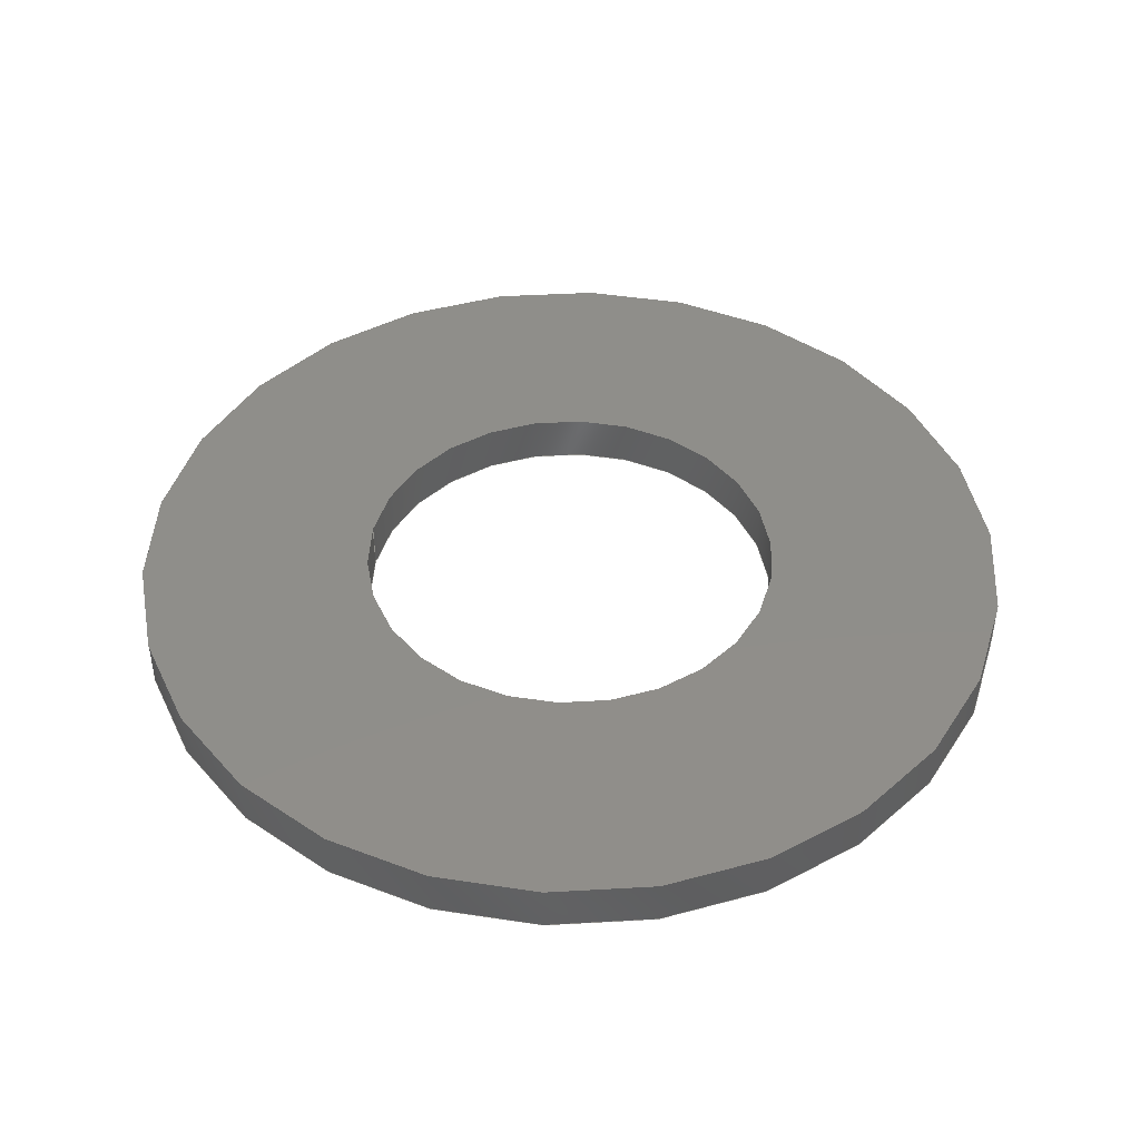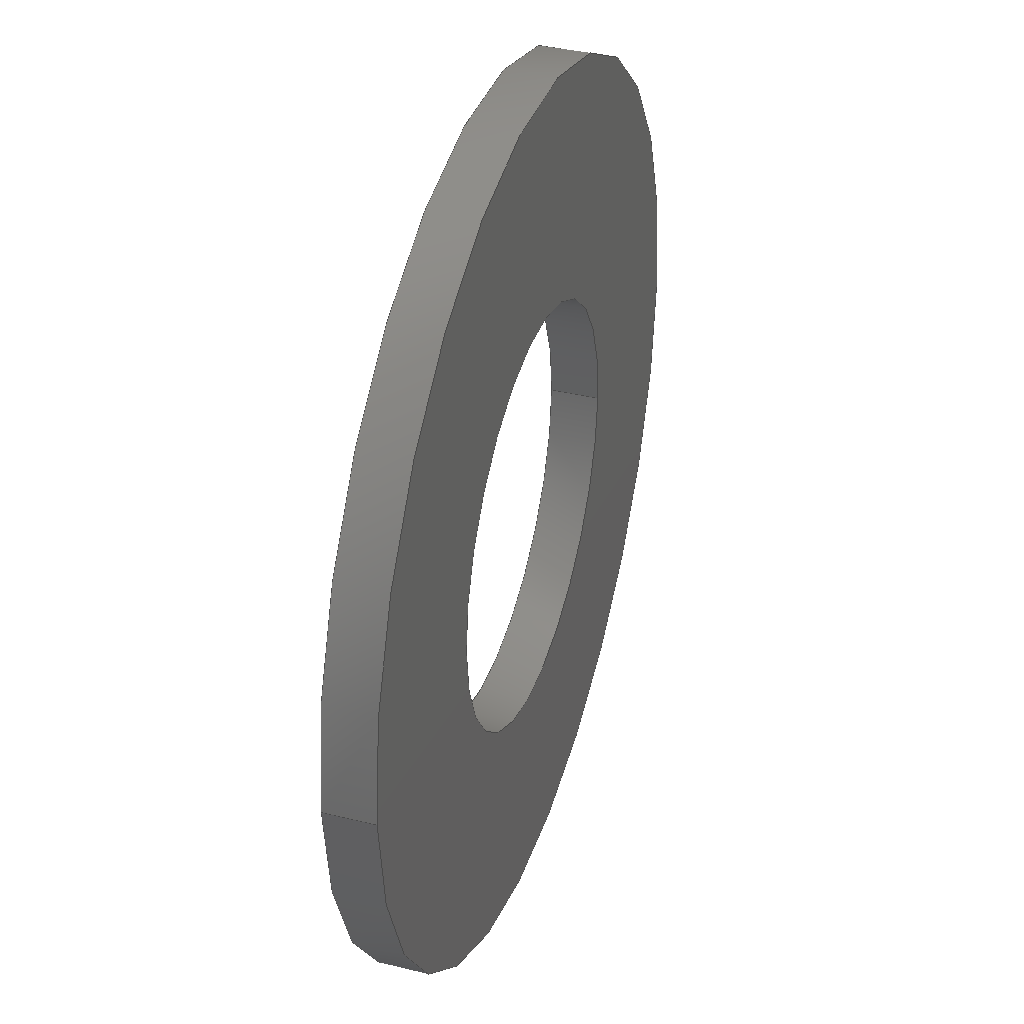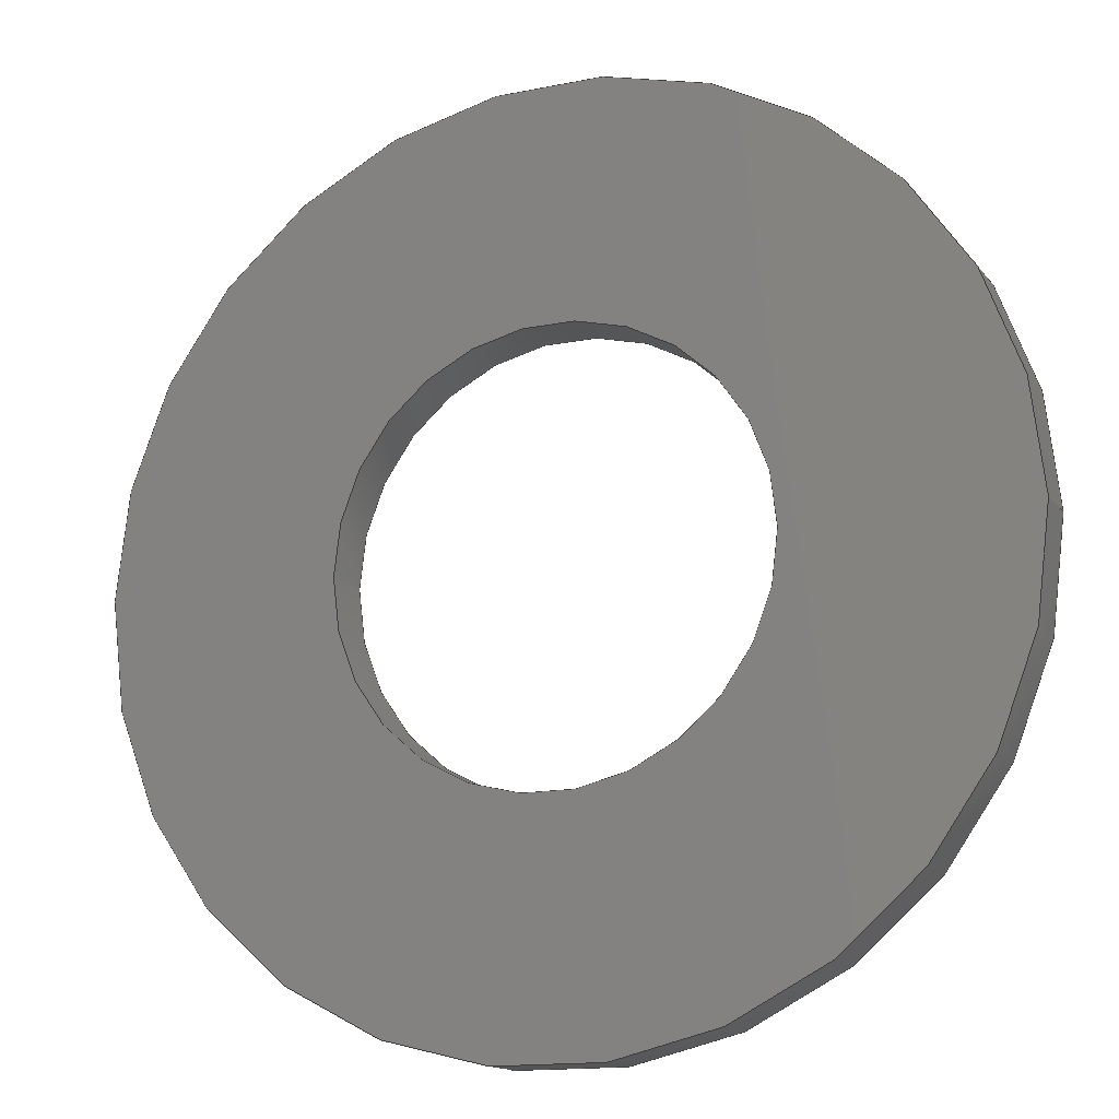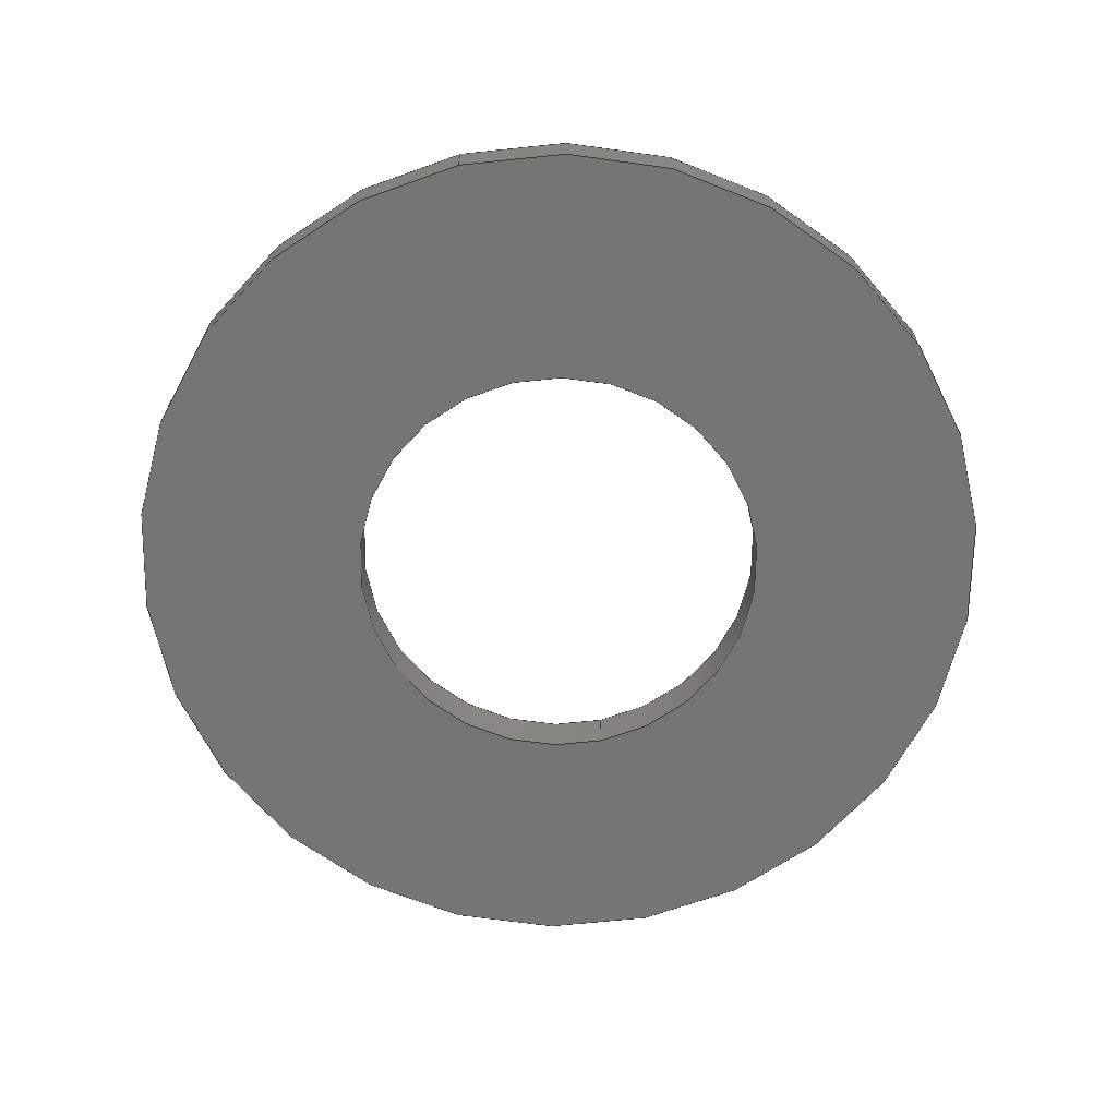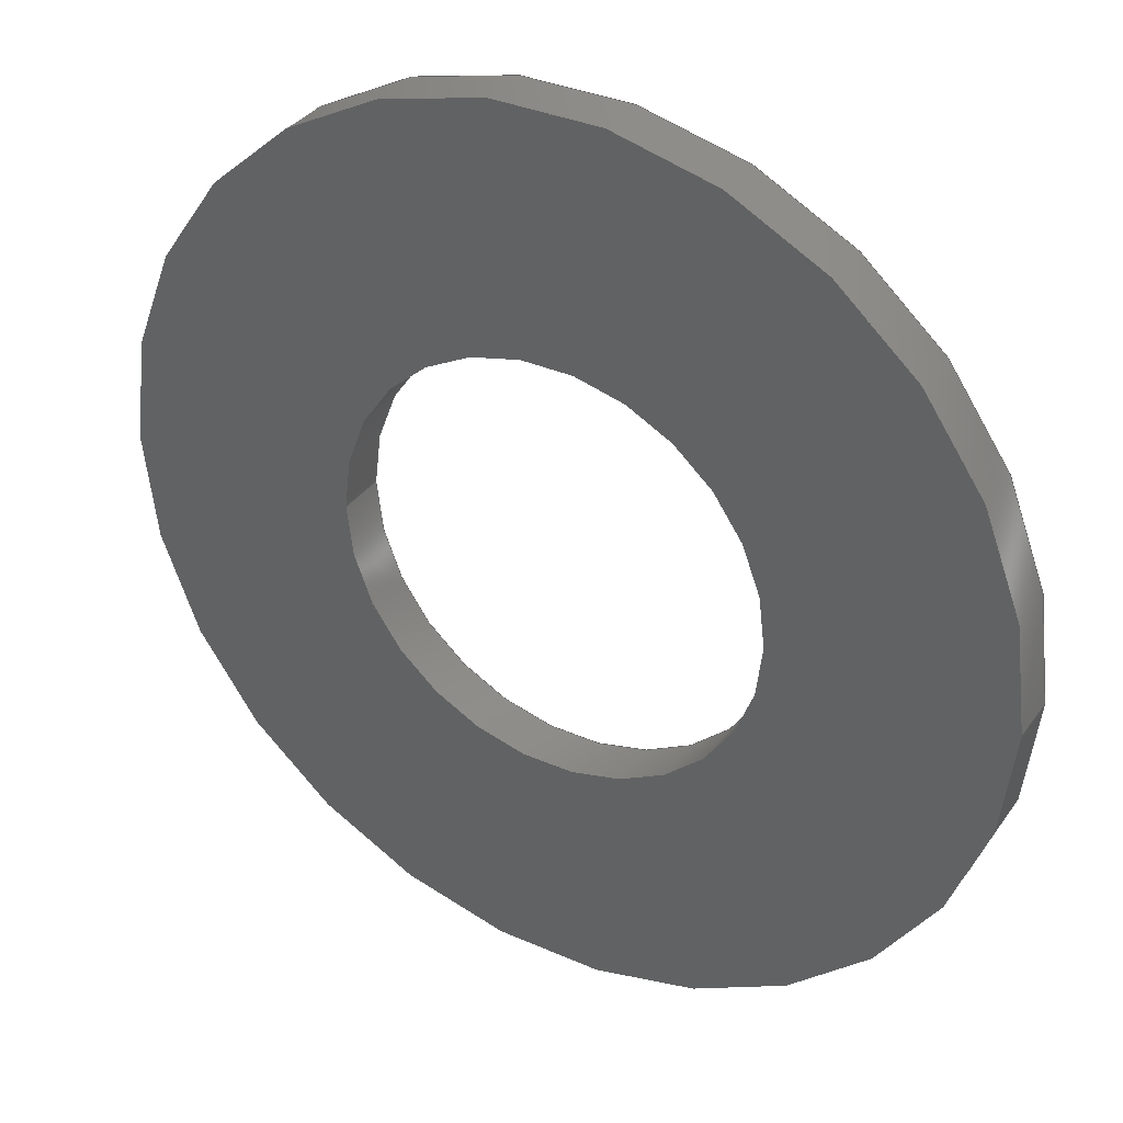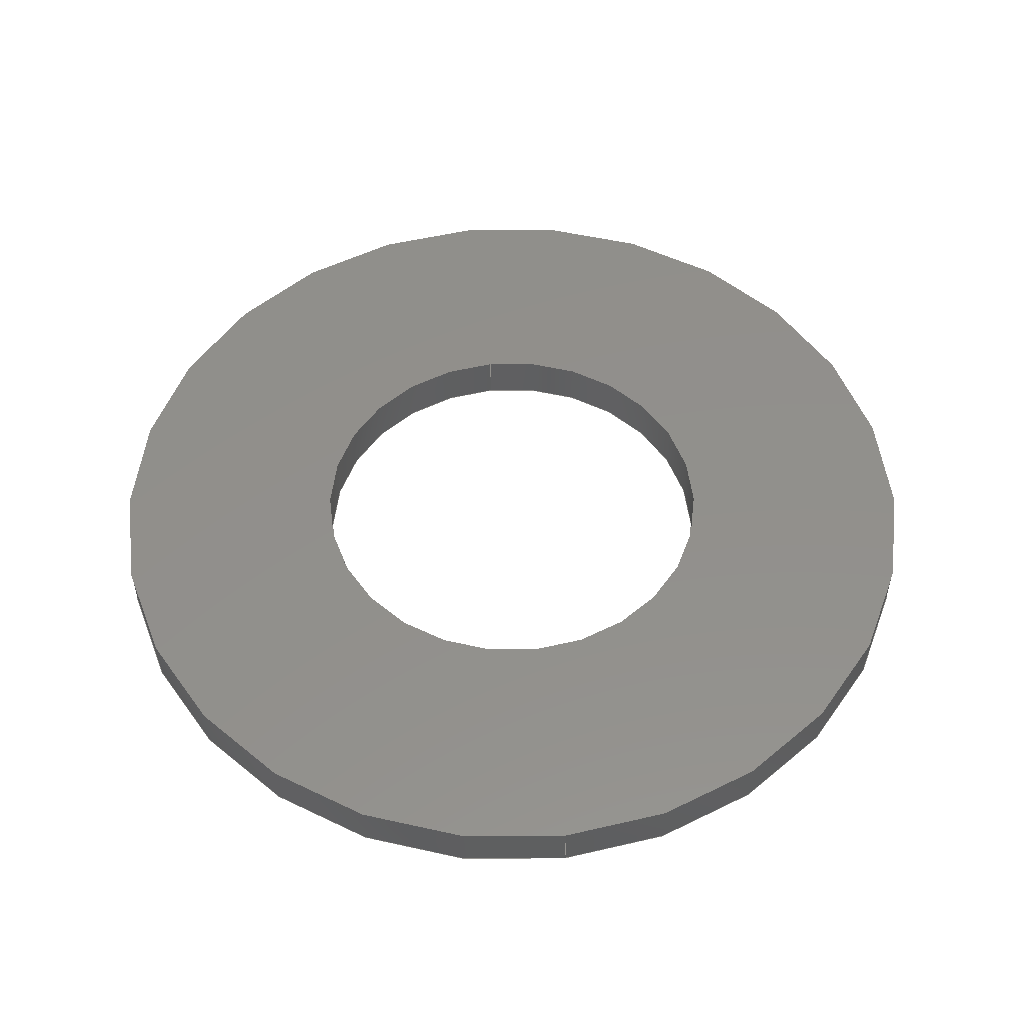
<metadata>
{"format":"step","ext":"stp","renderer":"f3d","projection":"perspective","resolution":1024,"background":"white","views":[{"elev":44.4,"azim":-169.9,"up":"+Z"},{"elev":36.9,"azim":107.7,"up":"+Y"},{"elev":-14.7,"azim":-156.2,"up":"+Y"},{"elev":-67.4,"azim":102.9,"up":"+Z"},{"elev":34.8,"azim":30.5,"up":"+Y"},{"elev":52.4,"azim":82.8,"up":"+Z"}]}
</metadata>
<code>
ISO-10303-21;
DATA;
#1=(NAMED_UNIT(*)PLANE_ANGLE_UNIT()SI_UNIT($,.RADIAN.));
#2=DIMENSIONAL_EXPONENTS(0,0,0,0,0,0,0);
#3=PLANE_ANGLE_MEASURE_WITH_UNIT(PLANE_ANGLE_MEASURE(0.01745),#1);
#4=(CONVERSION_BASED_UNIT('DEGREE',#3)NAMED_UNIT(#2)PLANE_ANGLE_UNIT());
#5=(NAMED_UNIT(*)SI_UNIT($,.STERADIAN.)SOLID_ANGLE_UNIT());
#6=(LENGTH_UNIT()NAMED_UNIT(*)SI_UNIT(.MILLI.,.METRE.));
#7=UNCERTAINTY_MEASURE_WITH_UNIT(LENGTH_MEASURE(1e-06),#6,'DISTANCE_ACCURACY_VALUE','');
#8=(GEOMETRIC_REPRESENTATION_CONTEXT(3)GLOBAL_UNCERTAINTY_ASSIGNED_CONTEXT((#7))GLOBAL_UNIT_ASSIGNED_CONTEXT((#4,#5,#6))REPRESENTATION_CONTEXT('','3D'));
#9=APPLICATION_CONTEXT('automotive design');
#10=APPLICATION_PROTOCOL_DEFINITION('INTERNATIONAL_STANDARD','automotive_design',1998,#9);
#11=PRODUCT_CONTEXT('3D Mechanical Parts',#9,'mechanical');
#12=PRODUCT('Product','Product','',(#11));
#13=PRODUCT_RELATED_PRODUCT_CATEGORY('part',$,(#12));
#14=PRODUCT_CATEGORY('part',$);
#15=PERSON('1','Design','Joe',$,$,$);
#16=ORGANIZATION($,'None','None');
#17=PERSON_AND_ORGANIZATION(#15,#16);
#18=PERSON_AND_ORGANIZATION_ROLE('design_owner');
#19=APPLIED_PERSON_AND_ORGANIZATION_ASSIGNMENT(#17,#18,(#12));
#20=PRODUCT_DEFINITION_FORMATION_WITH_SPECIFIED_SOURCE('None','',#12,.BOUGHT.);
#21=PERSON('2','Creator','Joe',$,$,$);
#22=ORGANIZATION($,'None','None');
#23=PERSON_AND_ORGANIZATION(#21,#22);
#24=PERSON_AND_ORGANIZATION_ROLE('creator');
#25=APPLIED_PERSON_AND_ORGANIZATION_ASSIGNMENT(#23,#24,(#20));
#26=PERSON('3','Supplier','Joe',$,$,$);
#27=ORGANIZATION($,'None','None');
#28=PERSON_AND_ORGANIZATION(#26,#27);
#29=PERSON_AND_ORGANIZATION_ROLE('design_supplier');
#30=APPLIED_PERSON_AND_ORGANIZATION_ASSIGNMENT(#28,#29,(#20));
#31=PRODUCT_DEFINITION_CONTEXT('part definition',#9,'design');
#32=PRODUCT_DEFINITION('None','',#20,#31);
#33=PERSON('4','Creator','Joe',$,$,$);
#34=ORGANIZATION($,'None','None');
#35=PERSON_AND_ORGANIZATION(#33,#34);
#36=PERSON_AND_ORGANIZATION_ROLE('creator');
#37=APPLIED_PERSON_AND_ORGANIZATION_ASSIGNMENT(#35,#36,(#32));
#38=CARTESIAN_POINT('NONE',(0,0,0));
#39=DIRECTION('NONE',(0,0,1));
#40=DIRECTION('NONE',(1,0,0));
#41=AXIS2_PLACEMENT_3D('NONE',#38,#39,#40);
#42=SHAPE_REPRESENTATION('SR1',(#41),#8);
#43=PRODUCT_DEFINITION_SHAPE('PDS1','Test Part',#32);
#44=SHAPE_DEFINITION_REPRESENTATION(#43,#42);
#45=CARTESIAN_POINT('',(3.348e-17,1.332e-15,0));
#46=DIRECTION('',(0,0,1));
#47=DIRECTION('',(1,0,0));
#48=AXIS2_PLACEMENT_3D('',#45,#46,#47);
#49=CYLINDRICAL_SURFACE('',#48,4.5);
#50=CARTESIAN_POINT('',(4.5,1.332e-15,0.5));
#51=VERTEX_POINT('',#50);
#52=CARTESIAN_POINT('',(4.5,1.332e-15,0));
#53=VERTEX_POINT('',#52);
#54=CARTESIAN_POINT('',(4.5,1.332e-15,0.5));
#55=DIRECTION('',(0,0,-1));
#56=VECTOR('',#55,0.5);
#57=LINE('',#54,#56);
#58=EDGE_CURVE('',#51,#53,#57,.T.);
#59=ORIENTED_EDGE('',*,*,#58,.F.);
#60=CARTESIAN_POINT('',(-4.5,7.812e-16,0.5));
#61=VERTEX_POINT('',#60);
#62=CARTESIAN_POINT('',(3.348e-17,1.332e-15,0.5));
#63=DIRECTION('',(0,0,-1));
#64=DIRECTION('',(1,0,0));
#65=AXIS2_PLACEMENT_3D('',#62,#63,#64);
#66=CIRCLE('',#65,4.5);
#67=EDGE_CURVE('',#51,#61,#66,.T.);
#68=ORIENTED_EDGE('',*,*,#67,.T.);
#69=CARTESIAN_POINT('',(-4.5,7.812e-16,0));
#70=VERTEX_POINT('',#69);
#71=CARTESIAN_POINT('',(-4.5,7.812e-16,0.5));
#72=DIRECTION('',(0,0,-1));
#73=VECTOR('',#72,0.5);
#74=LINE('',#71,#73);
#75=EDGE_CURVE('',#61,#70,#74,.T.);
#76=ORIENTED_EDGE('',*,*,#75,.T.);
#77=CARTESIAN_POINT('',(3.348e-17,1.332e-15,0));
#78=DIRECTION('',(0,0,1));
#79=DIRECTION('',(1,0,0));
#80=AXIS2_PLACEMENT_3D('',#77,#78,#79);
#81=CIRCLE('',#80,4.5);
#82=EDGE_CURVE('',#70,#53,#81,.T.);
#83=ORIENTED_EDGE('',*,*,#82,.T.);
#84=EDGE_LOOP('',(#59,#68,#76,#83));
#85=FACE_OUTER_BOUND('',#84,.T.);
#86=ADVANCED_FACE('',(#85),#49,.T.);
#87=CARTESIAN_POINT('',(0,0,0));
#88=DIRECTION('',(0,0,1));
#89=DIRECTION('',(1,0,0));
#90=AXIS2_PLACEMENT_3D('',#87,#88,#89);
#91=CYLINDRICAL_SURFACE('',#90,2.15);
#92=CARTESIAN_POINT('',(2.15,0,0));
#93=VERTEX_POINT('',#92);
#94=CARTESIAN_POINT('',(2.15,0,0.5));
#95=VERTEX_POINT('',#94);
#96=CARTESIAN_POINT('',(2.15,0,0));
#97=DIRECTION('',(0,0,1));
#98=VECTOR('',#97,0.5);
#99=LINE('',#96,#98);
#100=EDGE_CURVE('',#93,#95,#99,.T.);
#101=ORIENTED_EDGE('',*,*,#100,.F.);
#102=CARTESIAN_POINT('',(-2.15,-2.633e-16,0));
#103=VERTEX_POINT('',#102);
#104=CARTESIAN_POINT('',(0,0,0));
#105=DIRECTION('',(0,0,1));
#106=DIRECTION('',(1,0,0));
#107=AXIS2_PLACEMENT_3D('',#104,#105,#106);
#108=CIRCLE('',#107,2.15);
#109=EDGE_CURVE('',#103,#93,#108,.T.);
#110=ORIENTED_EDGE('',*,*,#109,.F.);
#111=CARTESIAN_POINT('',(-2.15,-2.633e-16,0.5));
#112=VERTEX_POINT('',#111);
#113=CARTESIAN_POINT('',(-2.15,-2.633e-16,0));
#114=DIRECTION('',(0,0,1));
#115=VECTOR('',#114,0.5);
#116=LINE('',#113,#115);
#117=EDGE_CURVE('',#103,#112,#116,.T.);
#118=ORIENTED_EDGE('',*,*,#117,.T.);
#119=CARTESIAN_POINT('',(0,0,0.5));
#120=DIRECTION('',(0,0,-1));
#121=DIRECTION('',(1,0,0));
#122=AXIS2_PLACEMENT_3D('',#119,#120,#121);
#123=CIRCLE('',#122,2.15);
#124=EDGE_CURVE('',#95,#112,#123,.T.);
#125=ORIENTED_EDGE('',*,*,#124,.F.);
#126=EDGE_LOOP('',(#101,#110,#118,#125));
#127=FACE_OUTER_BOUND('',#126,.T.);
#128=ADVANCED_FACE('',(#127),#91,.F.);
#129=CARTESIAN_POINT('',(0,0,0));
#130=DIRECTION('',(0,0,1));
#131=DIRECTION('',(1,0,0));
#132=AXIS2_PLACEMENT_3D('',#129,#130,#131);
#133=CYLINDRICAL_SURFACE('',#132,2.15);
#134=ORIENTED_EDGE('',*,*,#100,.T.);
#135=CARTESIAN_POINT('',(0,0,0.5));
#136=DIRECTION('',(0,0,-1));
#137=DIRECTION('',(1,0,0));
#138=AXIS2_PLACEMENT_3D('',#135,#136,#137);
#139=CIRCLE('',#138,2.15);
#140=EDGE_CURVE('',#112,#95,#139,.T.);
#141=ORIENTED_EDGE('',*,*,#140,.F.);
#142=ORIENTED_EDGE('',*,*,#117,.F.);
#143=CARTESIAN_POINT('',(0,0,0));
#144=DIRECTION('',(0,0,1));
#145=DIRECTION('',(1,0,0));
#146=AXIS2_PLACEMENT_3D('',#143,#144,#145);
#147=CIRCLE('',#146,2.15);
#148=EDGE_CURVE('',#93,#103,#147,.T.);
#149=ORIENTED_EDGE('',*,*,#148,.F.);
#150=EDGE_LOOP('',(#134,#141,#142,#149));
#151=FACE_OUTER_BOUND('',#150,.T.);
#152=ADVANCED_FACE('',(#151),#133,.F.);
#153=CARTESIAN_POINT('',(3.348e-17,1.332e-15,0));
#154=DIRECTION('',(0,0,1));
#155=DIRECTION('',(1,0,0));
#156=AXIS2_PLACEMENT_3D('',#153,#154,#155);
#157=CYLINDRICAL_SURFACE('',#156,4.5);
#158=ORIENTED_EDGE('',*,*,#58,.T.);
#159=CARTESIAN_POINT('',(3.348e-17,1.332e-15,0));
#160=DIRECTION('',(0,0,1));
#161=DIRECTION('',(1,0,0));
#162=AXIS2_PLACEMENT_3D('',#159,#160,#161);
#163=CIRCLE('',#162,4.5);
#164=EDGE_CURVE('',#53,#70,#163,.T.);
#165=ORIENTED_EDGE('',*,*,#164,.T.);
#166=ORIENTED_EDGE('',*,*,#75,.F.);
#167=CARTESIAN_POINT('',(3.348e-17,1.332e-15,0.5));
#168=DIRECTION('',(0,0,-1));
#169=DIRECTION('',(1,0,0));
#170=AXIS2_PLACEMENT_3D('',#167,#168,#169);
#171=CIRCLE('',#170,4.5);
#172=EDGE_CURVE('',#61,#51,#171,.T.);
#173=ORIENTED_EDGE('',*,*,#172,.T.);
#174=EDGE_LOOP('',(#158,#165,#166,#173));
#175=FACE_OUTER_BOUND('',#174,.T.);
#176=ADVANCED_FACE('',(#175),#157,.T.);
#177=CARTESIAN_POINT('',(3.348e-17,1.332e-15,0));
#178=DIRECTION('',(0,0,1));
#179=DIRECTION('',(1,0,0));
#180=AXIS2_PLACEMENT_3D('',#177,#178,#179);
#181=PLANE('',#180);
#182=ORIENTED_EDGE('',*,*,#164,.F.);
#183=ORIENTED_EDGE('',*,*,#82,.F.);
#184=EDGE_LOOP('',(#182,#183));
#185=FACE_OUTER_BOUND('',#184,.T.);
#186=ORIENTED_EDGE('',*,*,#148,.T.);
#187=ORIENTED_EDGE('',*,*,#109,.T.);
#188=EDGE_LOOP('',(#186,#187));
#189=FACE_BOUND('',#188,.T.);
#190=ADVANCED_FACE('',(#185,#189),#181,.F.);
#191=CARTESIAN_POINT('',(3.348e-17,1.332e-15,0.5));
#192=DIRECTION('',(0,0,1));
#193=DIRECTION('',(1,0,0));
#194=AXIS2_PLACEMENT_3D('',#191,#192,#193);
#195=PLANE('',#194);
#196=ORIENTED_EDGE('',*,*,#67,.F.);
#197=ORIENTED_EDGE('',*,*,#172,.F.);
#198=EDGE_LOOP('',(#196,#197));
#199=FACE_OUTER_BOUND('',#198,.T.);
#200=ORIENTED_EDGE('',*,*,#124,.T.);
#201=ORIENTED_EDGE('',*,*,#140,.T.);
#202=EDGE_LOOP('',(#200,#201));
#203=FACE_BOUND('',#202,.T.);
#204=ADVANCED_FACE('',(#199,#203),#195,.T.);
#205=CLOSED_SHELL('',(#86,#128,#152,#176,#190,#204));
#206=MANIFOLD_SOLID_BREP('1D9A',#205);
#207=COLOUR_RGB('254',0.866,0.866,0.866);
#208=SURFACE_STYLE_USAGE(.BOTH.,#209);
#209=SURFACE_SIDE_STYLE('NONE',(#210));
#210=SURFACE_STYLE_FILL_AREA(#211);
#211=FILL_AREA_STYLE('NONE',(#212));
#212=FILL_AREA_STYLE_COLOUR('NONE',#207);
#213=PRESENTATION_STYLE_ASSIGNMENT((#208));
#214=STYLED_ITEM('NONE',(#213),#206);
#215=MECHANICAL_DESIGN_GEOMETRIC_PRESENTATION_REPRESENTATION('NONE',(#214),#8);
#216=PRESENTATION_LAYER_ASSIGNMENT('3D','None',(#206));
#217=ADVANCED_BREP_SHAPE_REPRESENTATION('ABSR1',(#206),#8);
#218=SHAPE_REPRESENTATION_RELATIONSHIP('SRRPL1','',#217,#42);
ENDSEC;
END-ISO-10303-21;

</code>
